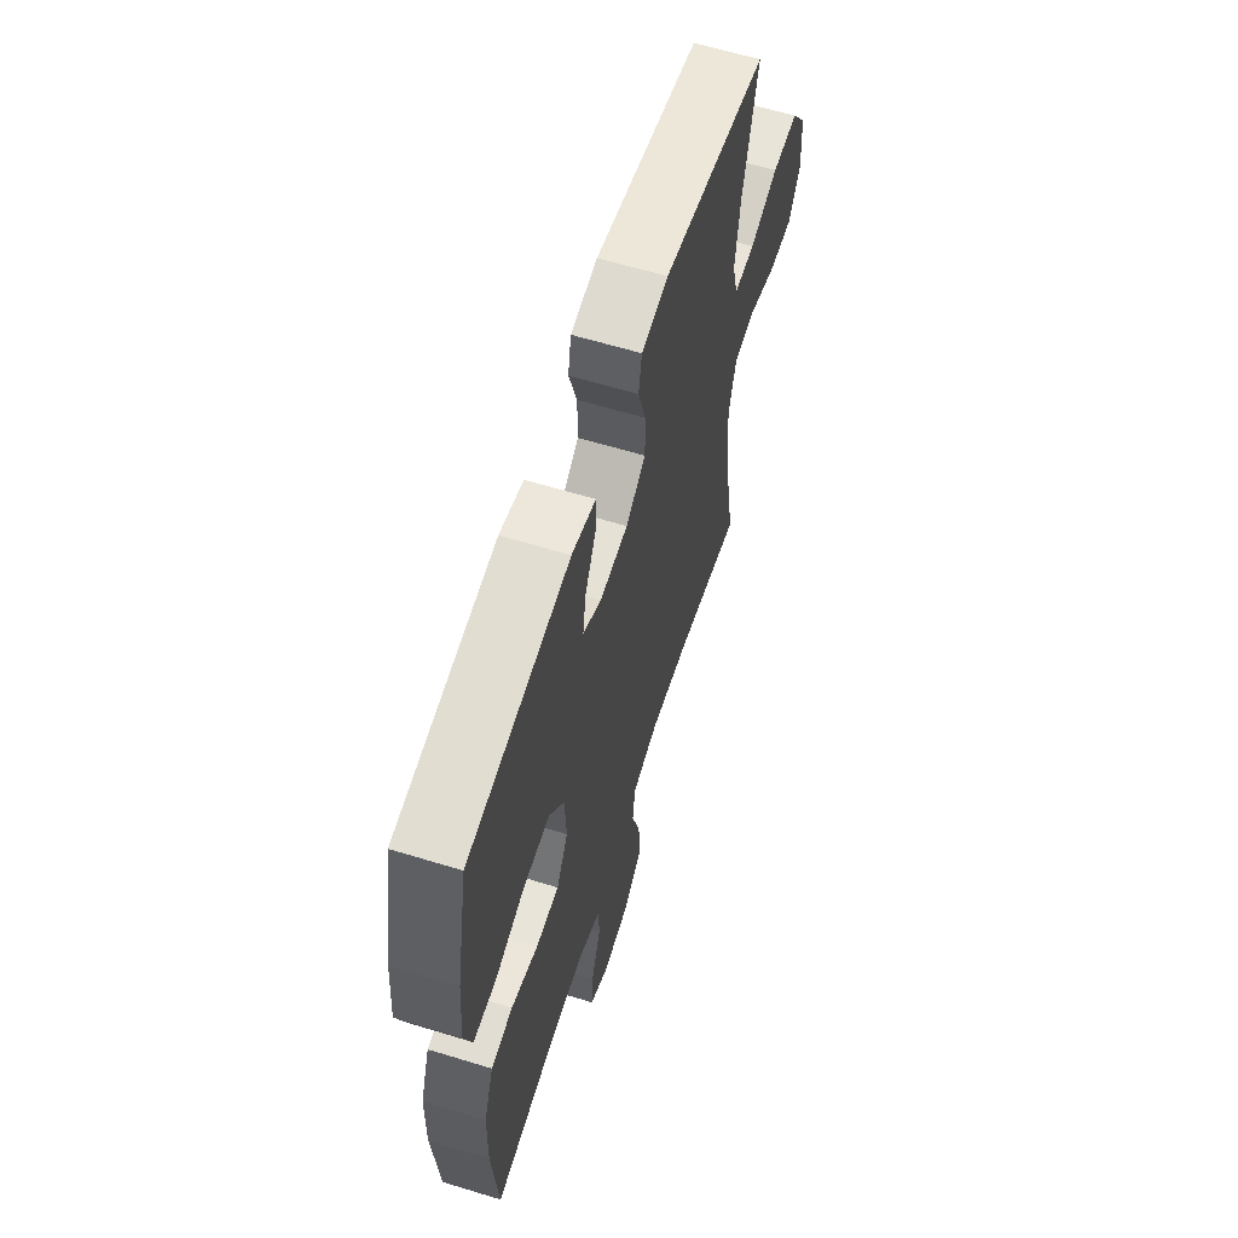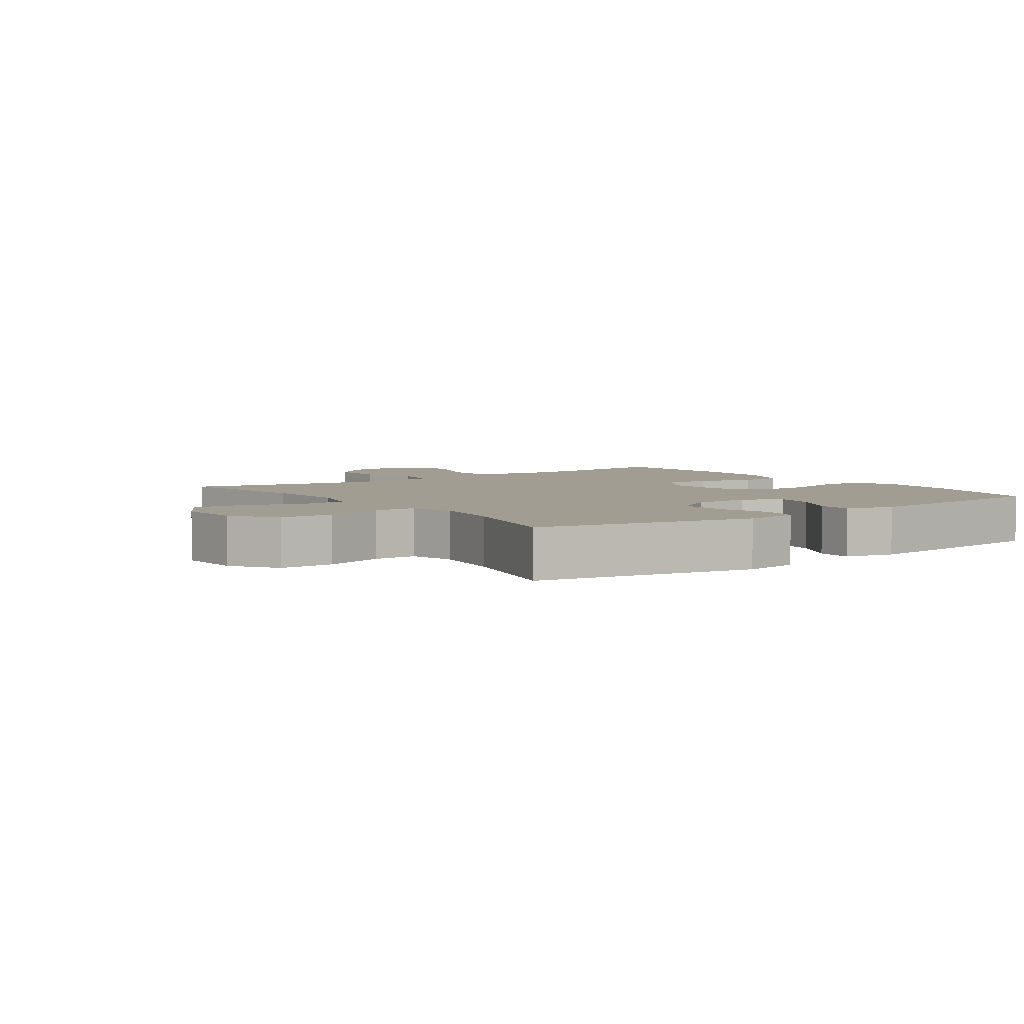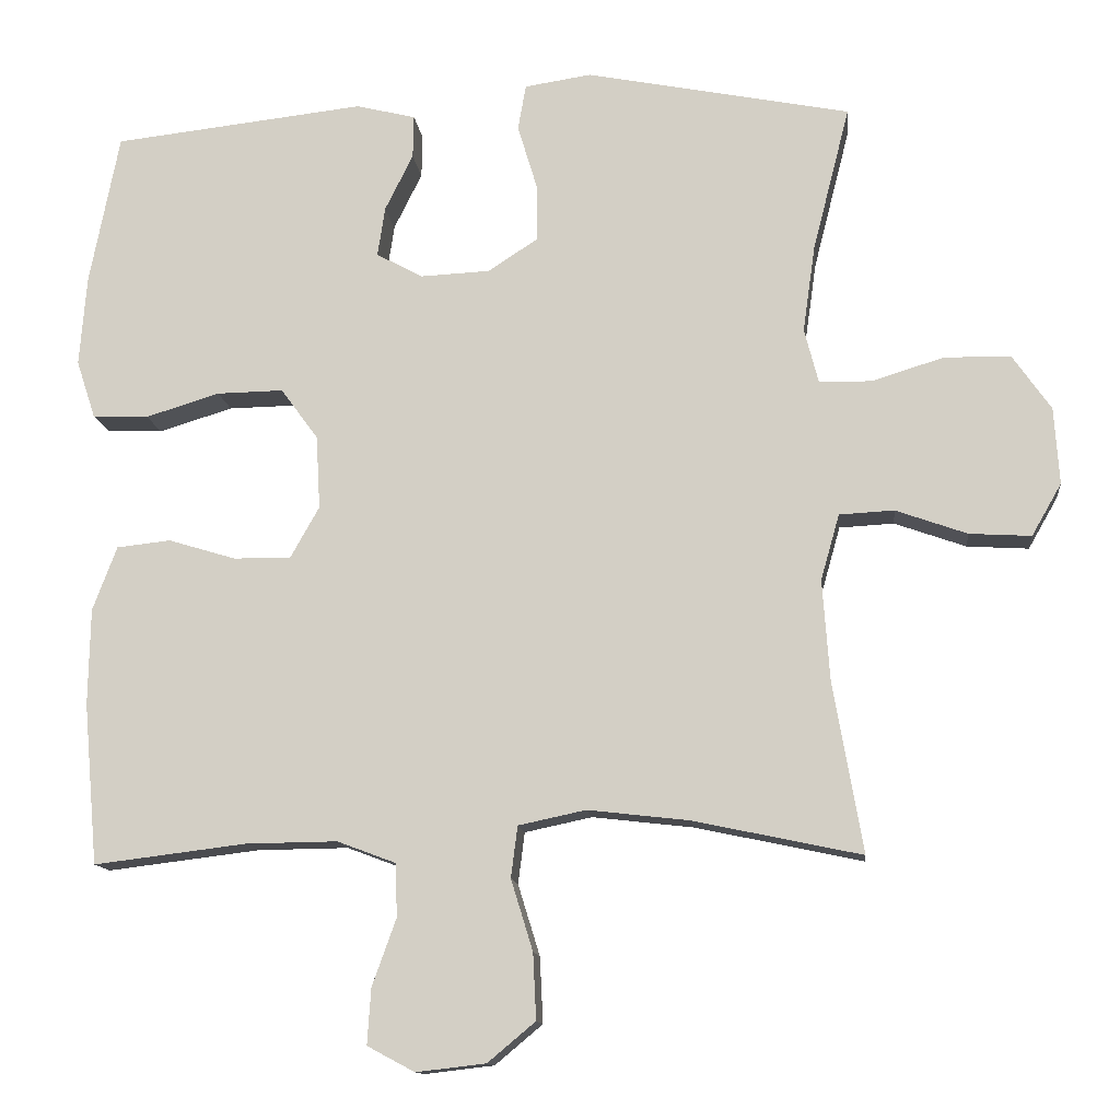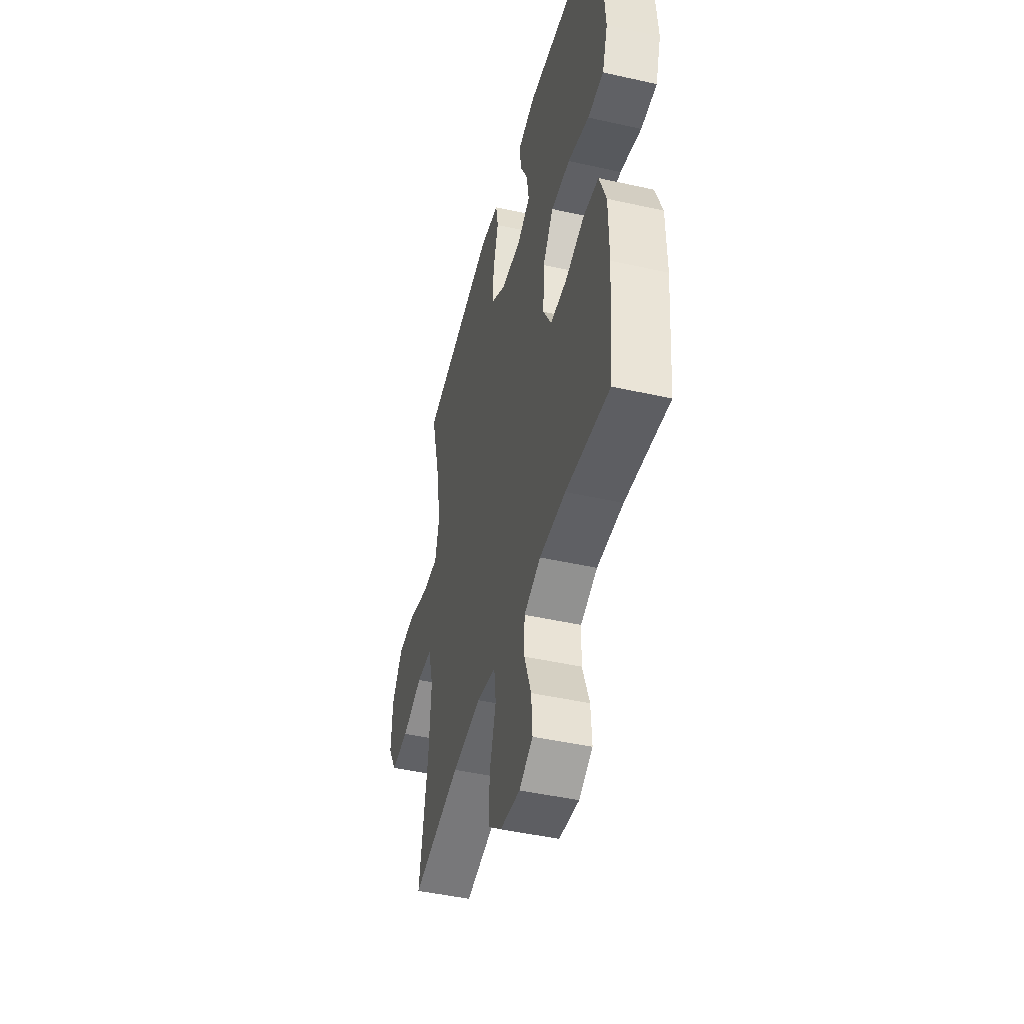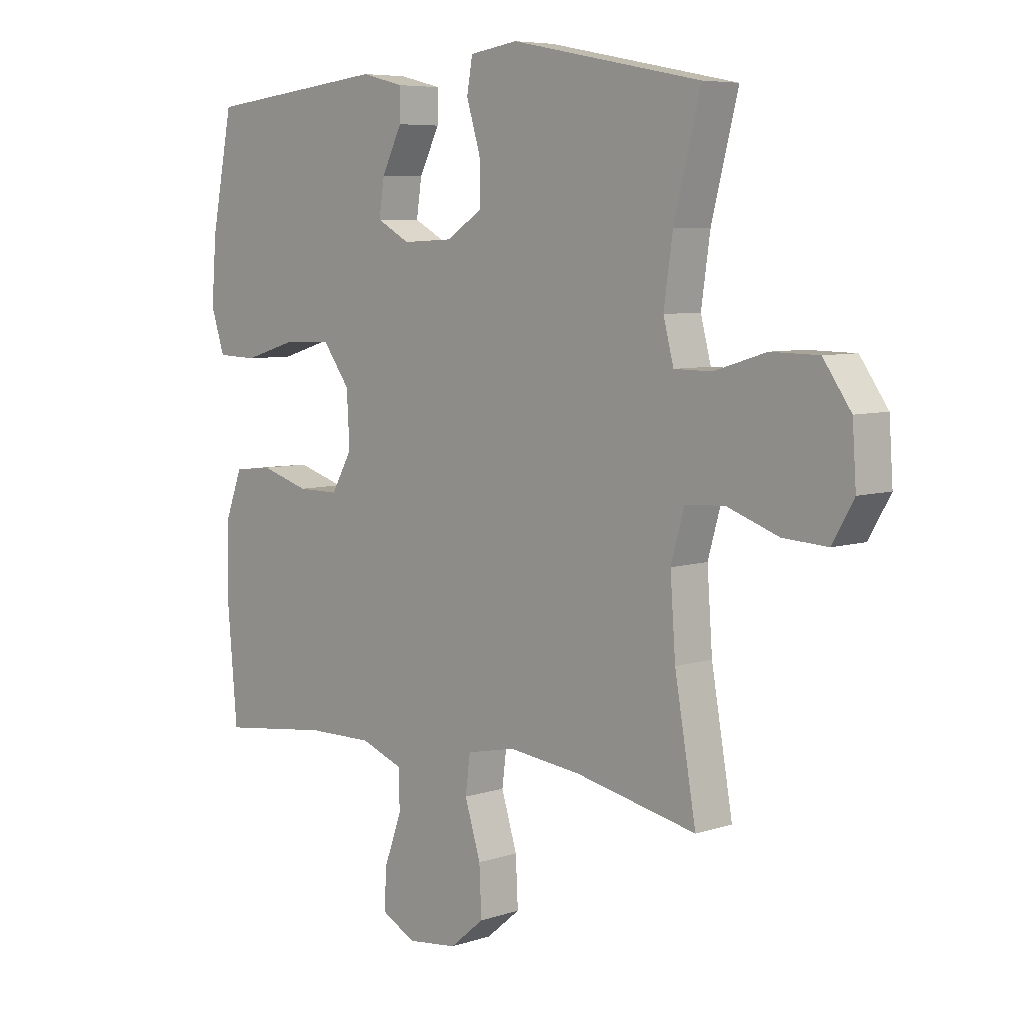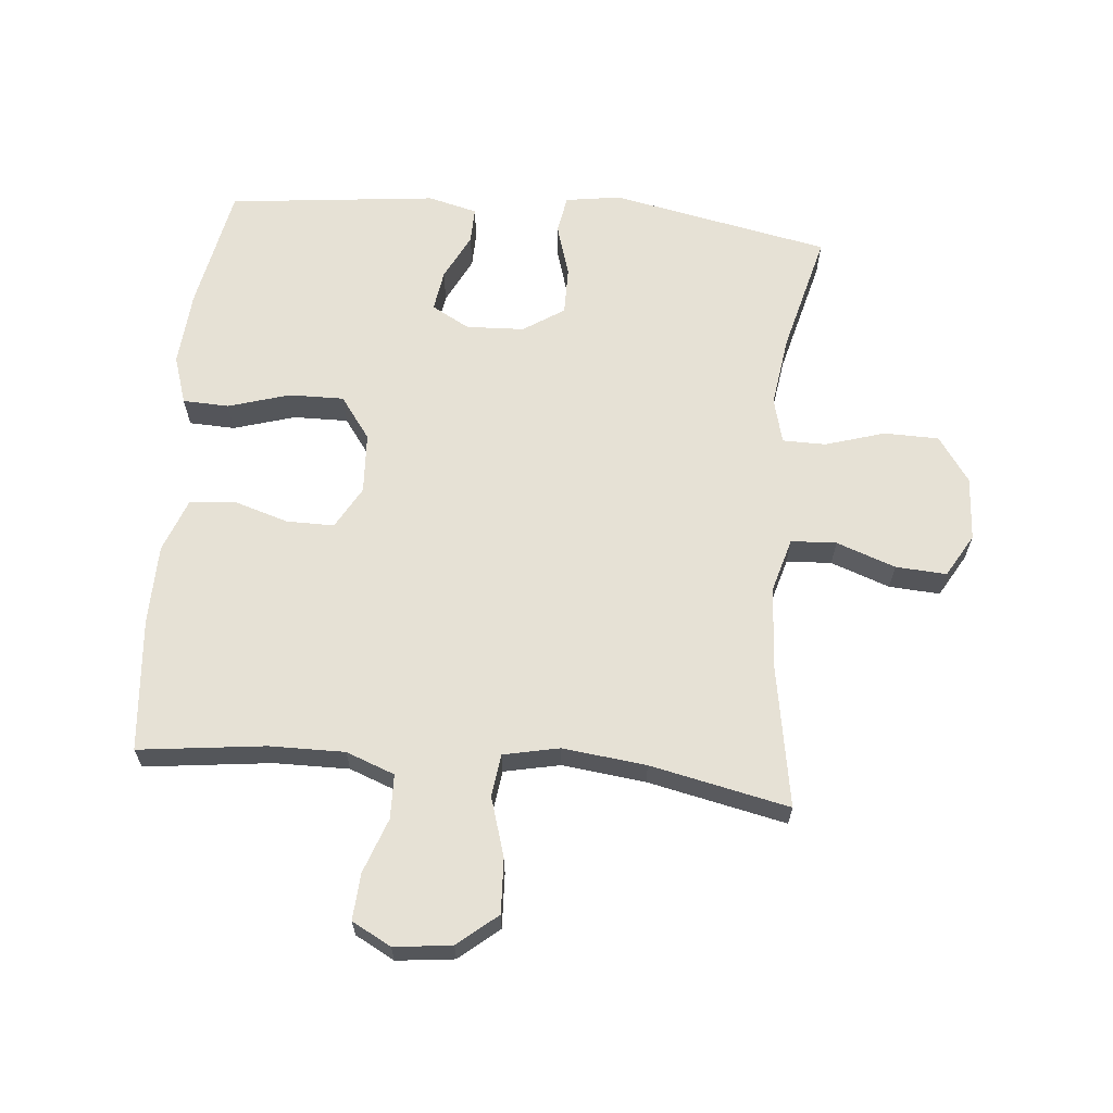
<metadata>
{"format":"obj","ext":"obj","renderer":"f3d","projection":"perspective","resolution":1024,"background":"white","views":[{"elev":61.6,"azim":107.3,"up":"+Z"},{"elev":4.7,"azim":-35.6,"up":"+Y"},{"elev":-12.5,"azim":-173.7,"up":"+Z"},{"elev":-45.6,"azim":75.5,"up":"+Z"},{"elev":6.5,"azim":-134.1,"up":"+Z"},{"elev":64.6,"azim":-174.7,"up":"+Y"}]}
</metadata>
<code>
o path244_path244.001
v -0.4212 0.0375 0.3283
v -0.4051 0.0375 0.2147
v -0.4239 0.0375 0.1422
v -0.4928 0.0375 0.1416
v -0.5879 0.0375 0.1709
v -0.6751 0.0375 0.1694
v -0.7258 0.0375 0.09722
v -0.7327 0.0375 -0.004111
v -0.6935 0.0375 -0.07262
v -0.6122 0.0375 -0.06768
v -0.5178 0.0375 -0.03405
v -0.4457 0.0375 -0.03785
v -0.4212 0.0375 -0.1247
v -0.4308 0.0375 -0.2584
v -0.4698 0.0375 -0.4822
v -0.2479 0.0375 -0.4351
v -0.1143 0.0375 -0.4197
v -0.0253 0.0375 -0.4385
v -0.01663 0.0375 -0.5065
v -0.04556 0.0375 -0.6004
v -0.04975 0.0375 -0.6874
v 0.01308 0.0375 -0.74
v 0.1049 0.0375 -0.7507
v 0.1675 0.0375 -0.7174
v 0.1627 0.0375 -0.6435
v 0.131 0.0375 -0.5554
v 0.133 0.0375 -0.4851
v 0.2104 0.0375 -0.456
v 0.3305 0.0375 -0.4575
v 0.5321 0.0375 -0.4822
v 0.5506 0.0375 -0.27
v 0.5482 0.0375 -0.1424
v 0.5163 0.0375 -0.05776
v 0.445 0.0375 -0.04998
v 0.3563 0.0375 -0.07688
v 0.2805 0.0375 -0.07723
v 0.2425 0.0375 -0.009784
v 0.2478 0.0375 0.08675
v 0.2969 0.0375 0.1537
v 0.3844 0.0375 0.1521
v 0.482 0.0375 0.1225
v 0.5556 0.0375 0.1251
v 0.5807 0.0375 0.2019
v 0.5712 0.0375 0.3206
v 0.5321 0.0375 0.5195
v 0.1997 0.0375 0.5567
v 0.1213 0.0375 0.5373
v 0.1224 0.0375 0.4806
v 0.1595 0.0375 0.4062
v 0.1692 0.0375 0.3411
v 0.1088 0.0375 0.308
v 0.01659 0.0375 0.3123
v -0.04863 0.0375 0.3548
v -0.04805 0.0375 0.4312
v -0.02258 0.0375 0.5151
v -0.03308 0.0375 0.575
v -0.1213 0.0375 0.5883
v -0.4698 0.0375 0.5195
v -0.4212 -0.0375 0.3283
v -0.4051 -0.0375 0.2147
v -0.4239 -0.0375 0.1422
v -0.4928 -0.0375 0.1416
v -0.5879 -0.0375 0.1709
v -0.6751 -0.0375 0.1694
v -0.7258 -0.0375 0.09722
v -0.7327 -0.0375 -0.004111
v -0.6935 -0.0375 -0.07262
v -0.6122 -0.0375 -0.06768
v -0.5178 -0.0375 -0.03405
v -0.4457 -0.0375 -0.03785
v -0.4212 -0.0375 -0.1247
v -0.4308 -0.0375 -0.2584
v -0.4698 -0.0375 -0.4822
v -0.2479 -0.0375 -0.4351
v -0.1143 -0.0375 -0.4197
v -0.0253 -0.0375 -0.4385
v -0.01663 -0.0375 -0.5065
v -0.04556 -0.0375 -0.6004
v -0.04975 -0.0375 -0.6874
v 0.01308 -0.0375 -0.74
v 0.1049 -0.0375 -0.7507
v 0.1675 -0.0375 -0.7174
v 0.1627 -0.0375 -0.6435
v 0.131 -0.0375 -0.5554
v 0.133 -0.0375 -0.4851
v 0.2104 -0.0375 -0.456
v 0.3305 -0.0375 -0.4575
v 0.5321 -0.0375 -0.4822
v 0.5506 -0.0375 -0.27
v 0.5482 -0.0375 -0.1424
v 0.5163 -0.0375 -0.05776
v 0.445 -0.0375 -0.04998
v 0.3563 -0.0375 -0.07688
v 0.2805 -0.0375 -0.07723
v 0.2425 -0.0375 -0.009784
v 0.2478 -0.0375 0.08675
v 0.2969 -0.0375 0.1537
v 0.3844 -0.0375 0.1521
v 0.482 -0.0375 0.1225
v 0.5556 -0.0375 0.1251
v 0.5807 -0.0375 0.2019
v 0.5712 -0.0375 0.3206
v 0.5321 -0.0375 0.5195
v 0.1997 -0.0375 0.5567
v 0.1213 -0.0375 0.5373
v 0.1224 -0.0375 0.4806
v 0.1595 -0.0375 0.4062
v 0.1692 -0.0375 0.3411
v 0.1088 -0.0375 0.308
v 0.01659 -0.0375 0.3123
v -0.04863 -0.0375 0.3548
v -0.04805 -0.0375 0.4312
v -0.02258 -0.0375 0.5151
v -0.03308 -0.0375 0.575
v -0.1213 -0.0375 0.5883
v -0.4698 -0.0375 0.5195
v -0.03308 0.0375 0.575
v -0.03308 0.0375 0.575
v -0.1213 0.0375 0.5883
v -0.02258 0.0375 0.5151
v 0.1997 0.0375 0.5567
v 0.1213 0.0375 0.5373
v 0.1213 0.0375 0.5373
v 0.1224 0.0375 0.4806
v 0.5321 0.0375 0.5195
v 0.5321 0.0375 0.5195
v -0.4698 0.0375 0.5195
v -0.4698 0.0375 0.5195
v -0.04805 0.0375 0.4312
v 0.1595 0.0375 0.4062
v -0.4212 0.0375 0.3283
v -0.04863 0.0375 0.3548
v 0.5712 0.0375 0.3206
v 0.1692 0.0375 0.3411
v 0.1692 0.0375 0.3411
v 0.01659 0.0375 0.3123
v 0.1088 0.0375 0.308
v -0.4051 0.0375 0.2147
v 0.5807 0.0375 0.2019
v -0.4239 0.0375 0.1422
v -0.4239 0.0375 0.1422
v 0.5556 0.0375 0.1251
v 0.5556 0.0375 0.1251
v 0.2969 0.0375 0.1537
v 0.3844 0.0375 0.1521
v -0.4928 0.0375 0.1416
v -0.5879 0.0375 0.1709
v -0.6751 0.0375 0.1694
v -0.7258 0.0375 0.09722
v 0.2478 0.0375 0.08675
v 0.482 0.0375 0.1225
v -0.7327 0.0375 -0.004111
v 0.2425 0.0375 -0.009784
v -0.6935 0.0375 -0.07262
v -0.6935 0.0375 -0.07262
v 0.2805 0.0375 -0.07723
v 0.2805 0.0375 -0.07723
v -0.5178 0.0375 -0.03405
v -0.4457 0.0375 -0.03785
v -0.4457 0.0375 -0.03785
v -0.6122 0.0375 -0.06768
v -0.4212 0.0375 -0.1247
v 0.5163 0.0375 -0.05776
v 0.5163 0.0375 -0.05776
v 0.445 0.0375 -0.04998
v 0.3563 0.0375 -0.07688
v 0.5482 0.0375 -0.1424
v -0.4308 0.0375 -0.2584
v 0.5506 0.0375 -0.27
v 0.5321 0.0375 -0.4822
v 0.5321 0.0375 -0.4822
v -0.1143 0.0375 -0.4197
v -0.0253 0.0375 -0.4385
v -0.0253 0.0375 -0.4385
v -0.2479 0.0375 -0.4351
v 0.2104 0.0375 -0.456
v 0.3305 0.0375 -0.4575
v -0.01663 0.0375 -0.5065
v 0.133 0.0375 -0.4851
v 0.133 0.0375 -0.4851
v -0.4698 0.0375 -0.4822
v -0.4698 0.0375 -0.4822
v 0.131 0.0375 -0.5554
v -0.04556 0.0375 -0.6004
v 0.1627 0.0375 -0.6435
v -0.04975 0.0375 -0.6874
v 0.1675 0.0375 -0.7174
v 0.1675 0.0375 -0.7174
v 0.01308 0.0375 -0.74
v 0.1049 0.0375 -0.7507
v -0.03308 -0.0375 0.575
v -0.03308 -0.0375 0.575
v -0.1213 -0.0375 0.5883
v -0.02258 -0.0375 0.5151
v 0.1997 -0.0375 0.5567
v 0.1213 -0.0375 0.5373
v 0.1213 -0.0375 0.5373
v 0.1224 -0.0375 0.4806
v 0.5321 -0.0375 0.5195
v 0.5321 -0.0375 0.5195
v -0.4698 -0.0375 0.5195
v -0.4698 -0.0375 0.5195
v -0.04805 -0.0375 0.4312
v 0.1595 -0.0375 0.4062
v -0.4212 -0.0375 0.3283
v -0.04863 -0.0375 0.3548
v 0.5712 -0.0375 0.3206
v 0.1692 -0.0375 0.3411
v 0.1692 -0.0375 0.3411
v 0.01659 -0.0375 0.3123
v 0.1088 -0.0375 0.308
v -0.4051 -0.0375 0.2147
v 0.5807 -0.0375 0.2019
v -0.4239 -0.0375 0.1422
v -0.4239 -0.0375 0.1422
v 0.5556 -0.0375 0.1251
v 0.5556 -0.0375 0.1251
v 0.2969 -0.0375 0.1537
v 0.3844 -0.0375 0.1521
v -0.4928 -0.0375 0.1416
v -0.5879 -0.0375 0.1709
v -0.6751 -0.0375 0.1694
v -0.7258 -0.0375 0.09722
v 0.2478 -0.0375 0.08675
v 0.482 -0.0375 0.1225
v -0.7327 -0.0375 -0.004111
v 0.2425 -0.0375 -0.009784
v -0.6935 -0.0375 -0.07262
v -0.6935 -0.0375 -0.07262
v 0.2805 -0.0375 -0.07723
v 0.2805 -0.0375 -0.07723
v -0.5178 -0.0375 -0.03405
v -0.4457 -0.0375 -0.03785
v -0.4457 -0.0375 -0.03785
v -0.6122 -0.0375 -0.06768
v -0.4212 -0.0375 -0.1247
v 0.5163 -0.0375 -0.05776
v 0.5163 -0.0375 -0.05776
v 0.445 -0.0375 -0.04998
v 0.3563 -0.0375 -0.07688
v 0.5482 -0.0375 -0.1424
v -0.4308 -0.0375 -0.2584
v 0.5506 -0.0375 -0.27
v 0.5321 -0.0375 -0.4822
v 0.5321 -0.0375 -0.4822
v -0.1143 -0.0375 -0.4197
v -0.0253 -0.0375 -0.4385
v -0.0253 -0.0375 -0.4385
v -0.2479 -0.0375 -0.4351
v 0.2104 -0.0375 -0.456
v 0.3305 -0.0375 -0.4575
v -0.01663 -0.0375 -0.5065
v 0.133 -0.0375 -0.4851
v 0.133 -0.0375 -0.4851
v -0.4698 -0.0375 -0.4822
v -0.4698 -0.0375 -0.4822
v 0.131 -0.0375 -0.5554
v -0.04556 -0.0375 -0.6004
v 0.1627 -0.0375 -0.6435
v -0.04975 -0.0375 -0.6874
v 0.1675 -0.0375 -0.7174
v 0.1675 -0.0375 -0.7174
v 0.01308 -0.0375 -0.74
v 0.1049 -0.0375 -0.7507
f 193 194 191
f 235 226 228
f 253 252 257
f 247 227 246
f 250 230 247
f 232 221 235
f 264 259 263
f 198 195 196
f 249 242 255
f 243 240 251
f 204 195 198
f 241 240 243
f 221 232 220
f 246 242 249
f 235 223 226
f 214 220 233
f 251 230 250
f 258 257 252
f 250 247 253
f 206 212 210
f 233 210 214
f 261 259 264
f 205 203 193
f 207 208 219
f 205 206 203
f 246 227 236
f 243 251 244
f 195 204 199
f 204 208 199
f 205 193 201
f 227 210 236
f 263 259 258
f 236 210 233
f 225 213 219
f 253 247 252
f 239 241 237
f 218 211 224
f 218 208 211
f 214 210 212
f 212 206 205
f 251 240 230
f 230 227 247
f 257 258 259
f 216 213 225
f 224 211 210
f 240 241 239
f 235 221 223
f 224 210 227
f 223 221 222
f 219 208 218
f 199 208 207
f 203 194 193
f 246 236 242
f 207 219 213
f 263 258 260
f 233 220 232
f 118 57 115 192
f 55 56 114 113
f 46 123 197 104
f 47 48 106 105
f 126 46 104 200
f 57 128 202 115
f 54 55 113 112
f 48 49 107 106
f 58 1 59 116
f 53 54 112 111
f 44 45 103 102
f 49 135 209 107
f 52 53 111 110
f 50 51 109 108
f 1 2 60 59
f 43 44 102 101
f 51 52 110 109
f 2 141 215 60
f 143 43 101 217
f 39 40 98 97
f 4 5 63 62
f 5 6 64 63
f 6 7 65 64
f 38 39 97 96
f 41 42 100 99
f 40 41 99 98
f 3 4 62 61
f 7 8 66 65
f 37 38 96 95
f 8 155 229 66
f 157 37 95 231
f 11 160 234 69
f 10 11 69 68
f 9 10 68 67
f 12 13 71 70
f 164 34 92 238
f 34 35 93 92
f 32 33 91 90
f 35 36 94 93
f 13 14 72 71
f 31 32 90 89
f 171 31 89 245
f 17 174 248 75
f 16 17 75 74
f 28 29 87 86
f 18 19 77 76
f 180 28 86 254
f 182 16 74 256
f 14 15 73 72
f 29 30 88 87
f 26 27 85 84
f 19 20 78 77
f 25 26 84 83
f 20 21 79 78
f 188 25 83 262
f 21 22 80 79
f 23 24 82 81
f 22 23 81 80
f 119 117 120
f 161 154 152
f 179 183 178
f 173 172 153
f 176 173 156
f 158 161 147
f 190 189 185
f 124 122 121
f 175 181 168
f 169 177 166
f 130 124 121
f 167 169 166
f 147 146 158
f 172 175 168
f 161 152 149
f 140 159 146
f 177 176 156
f 184 178 183
f 176 179 173
f 132 136 138
f 159 140 136
f 187 190 185
f 131 119 129
f 133 145 134
f 131 129 132
f 172 162 153
f 169 170 177
f 121 125 130
f 130 125 134
f 131 127 119
f 153 162 136
f 189 184 185
f 162 159 136
f 151 145 139
f 179 178 173
f 165 163 167
f 144 150 137
f 144 137 134
f 140 138 136
f 138 131 132
f 177 156 166
f 156 173 153
f 183 185 184
f 142 151 139
f 150 136 137
f 166 165 167
f 161 149 147
f 150 153 136
f 149 148 147
f 145 144 134
f 125 133 134
f 129 119 120
f 172 168 162
f 133 139 145
f 189 186 184
f 159 158 146

</code>
